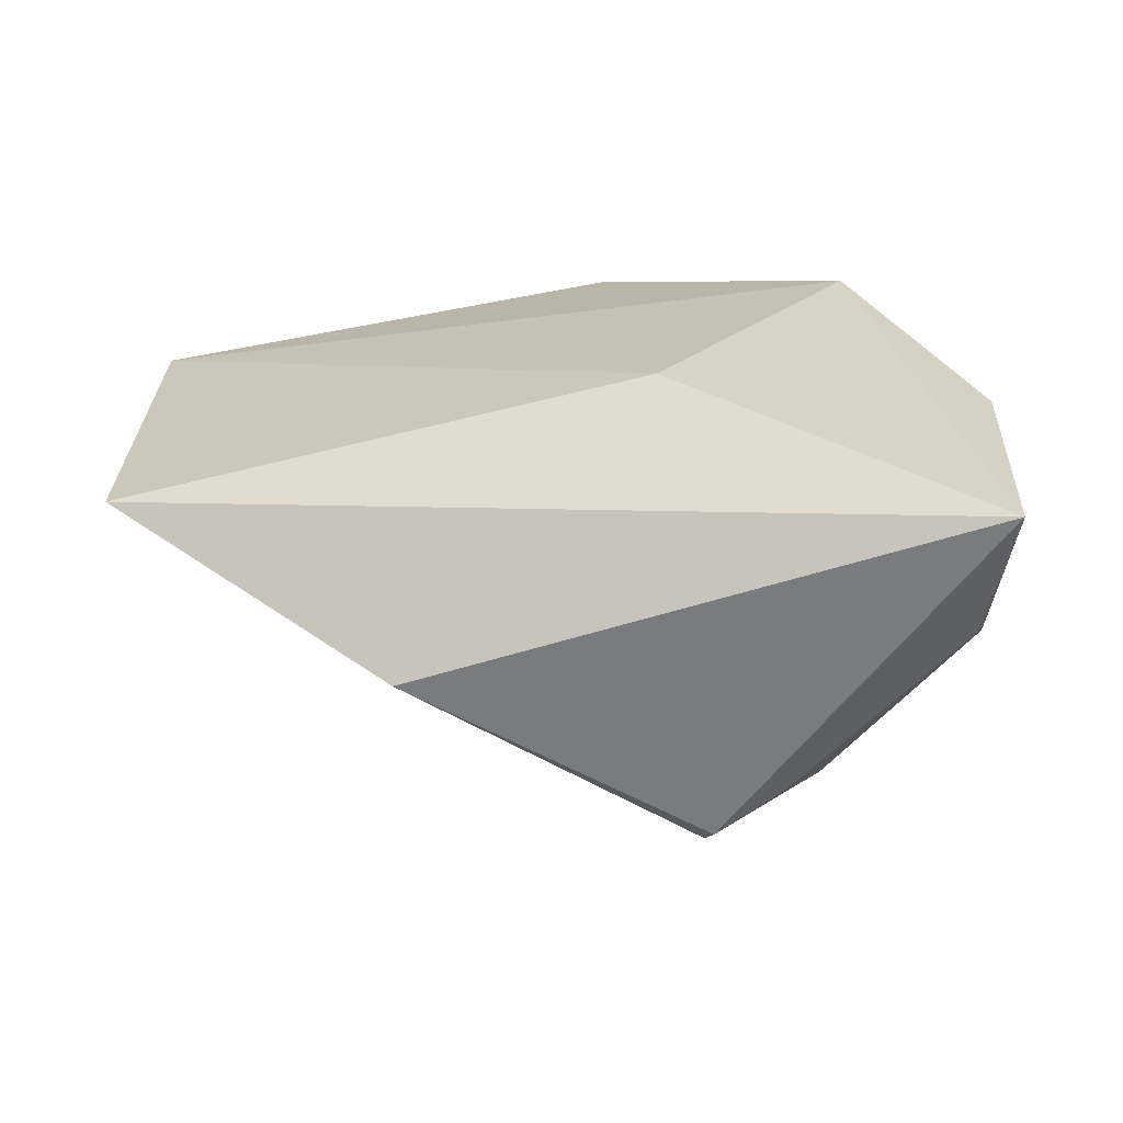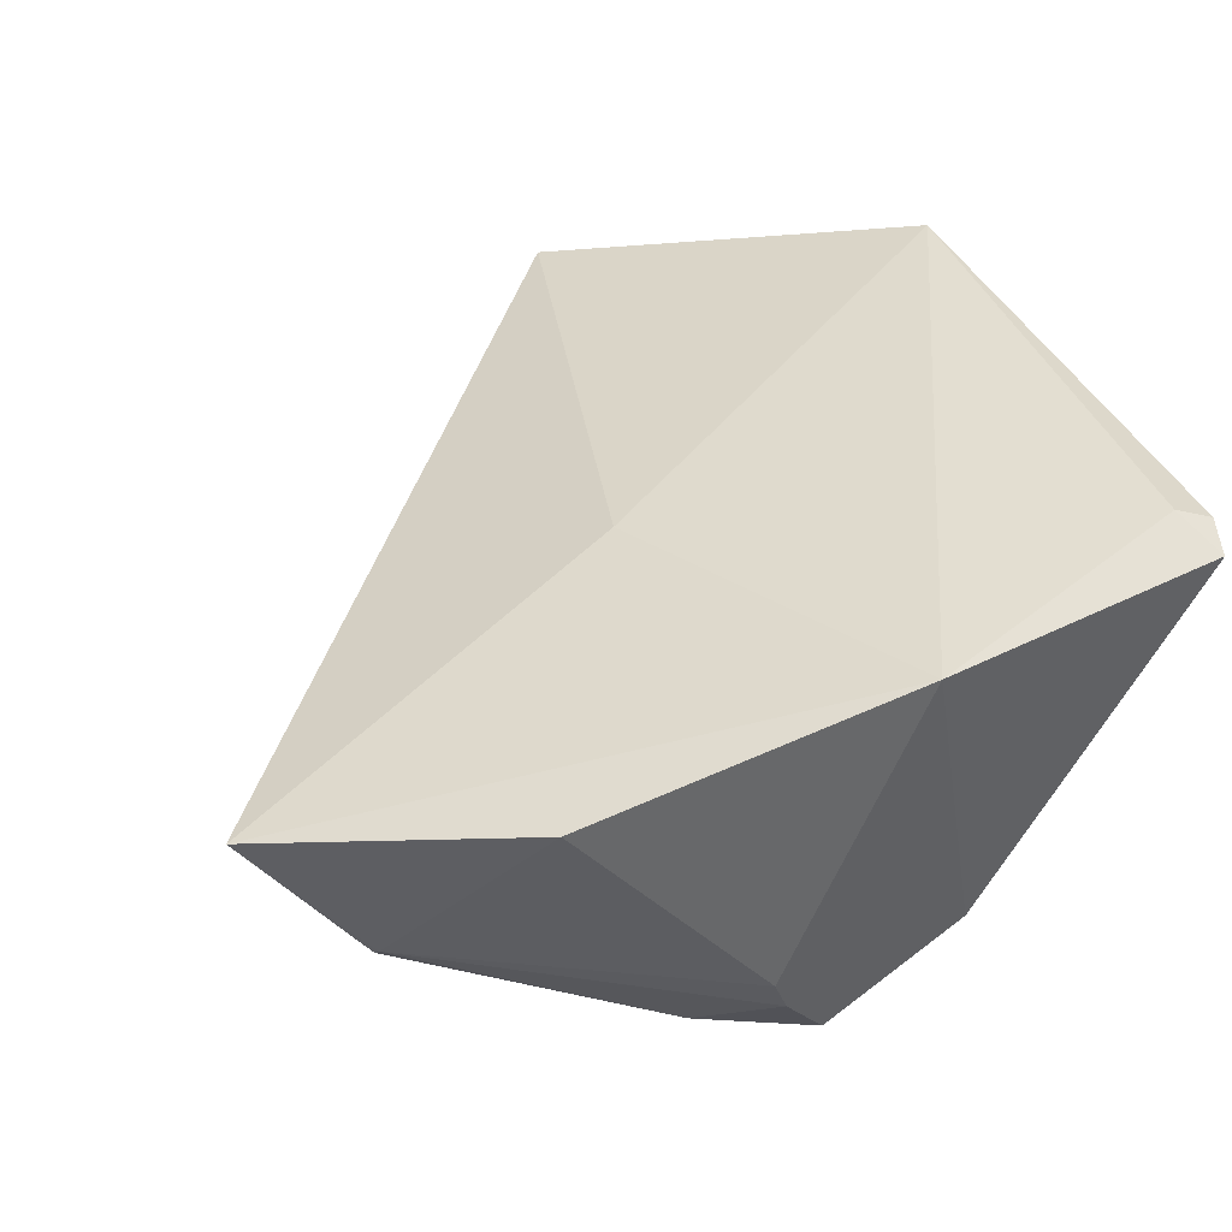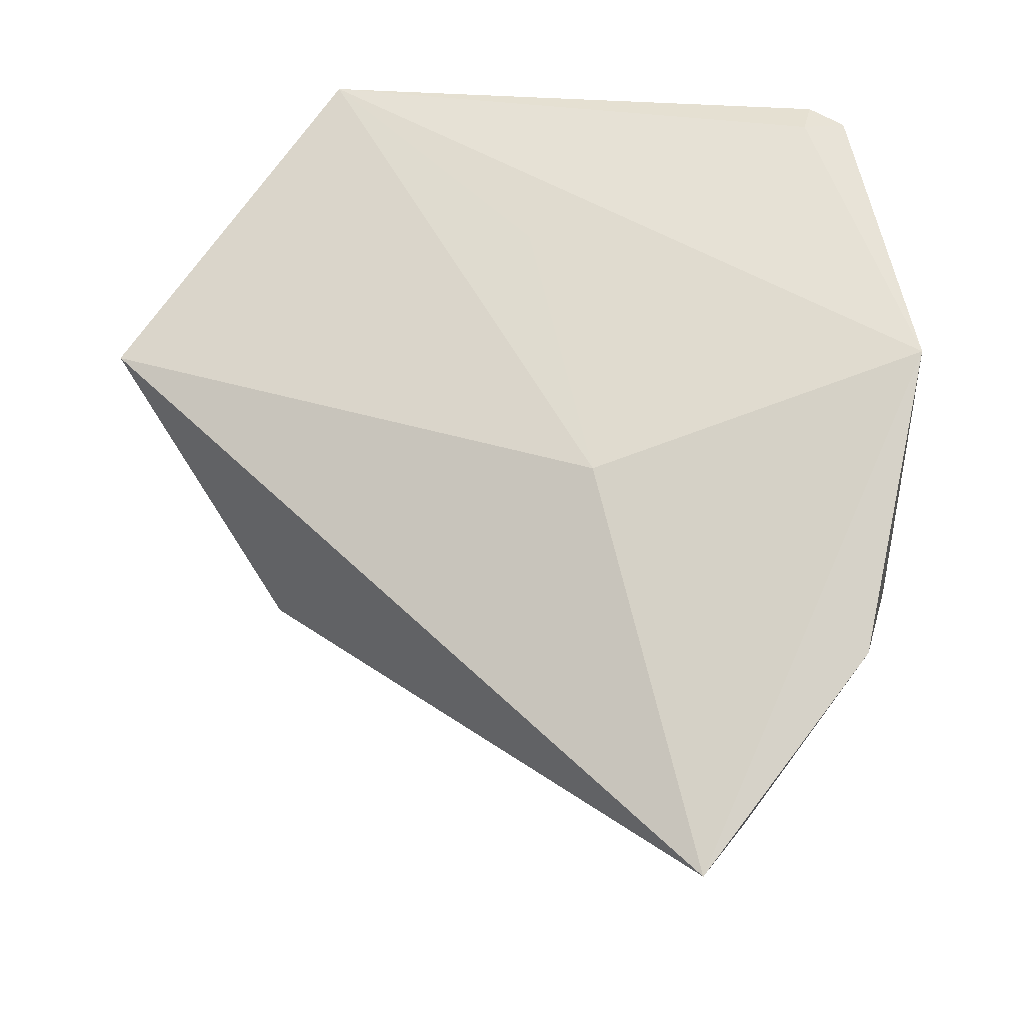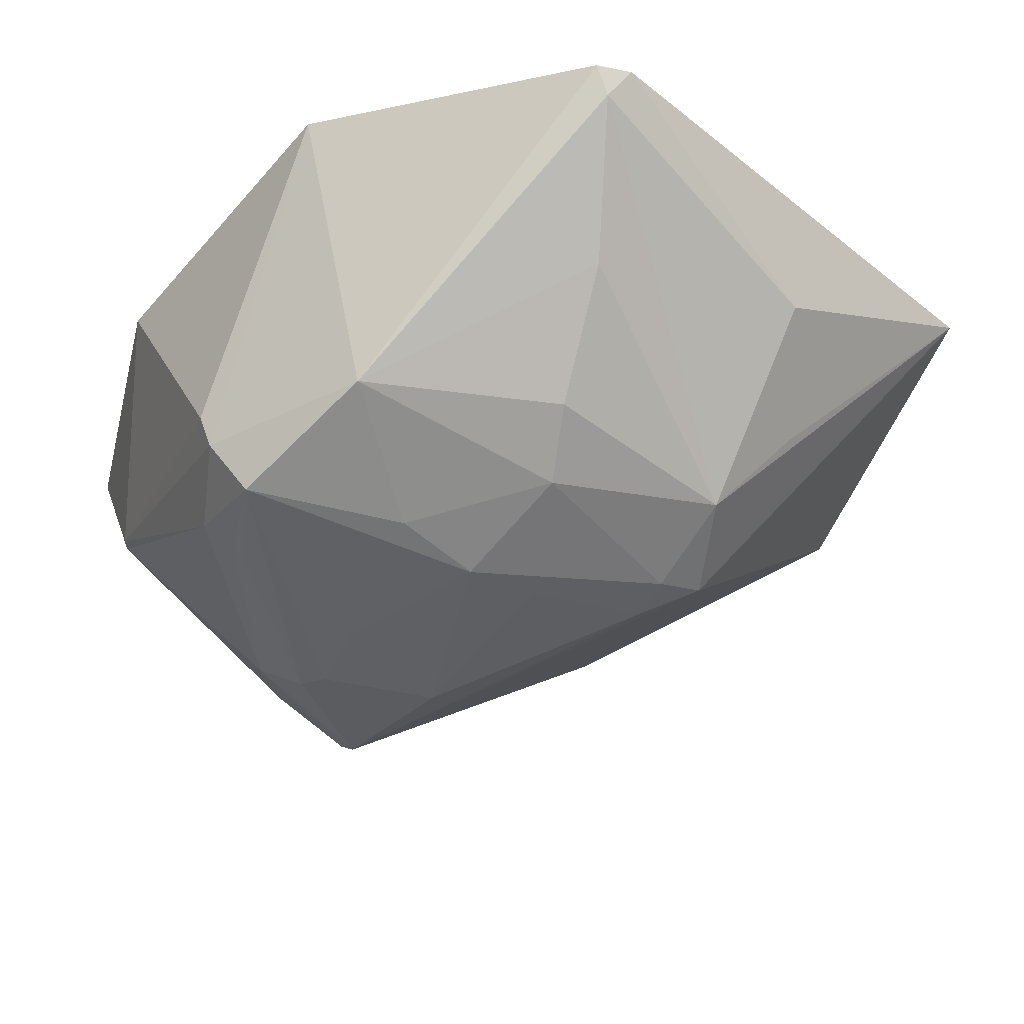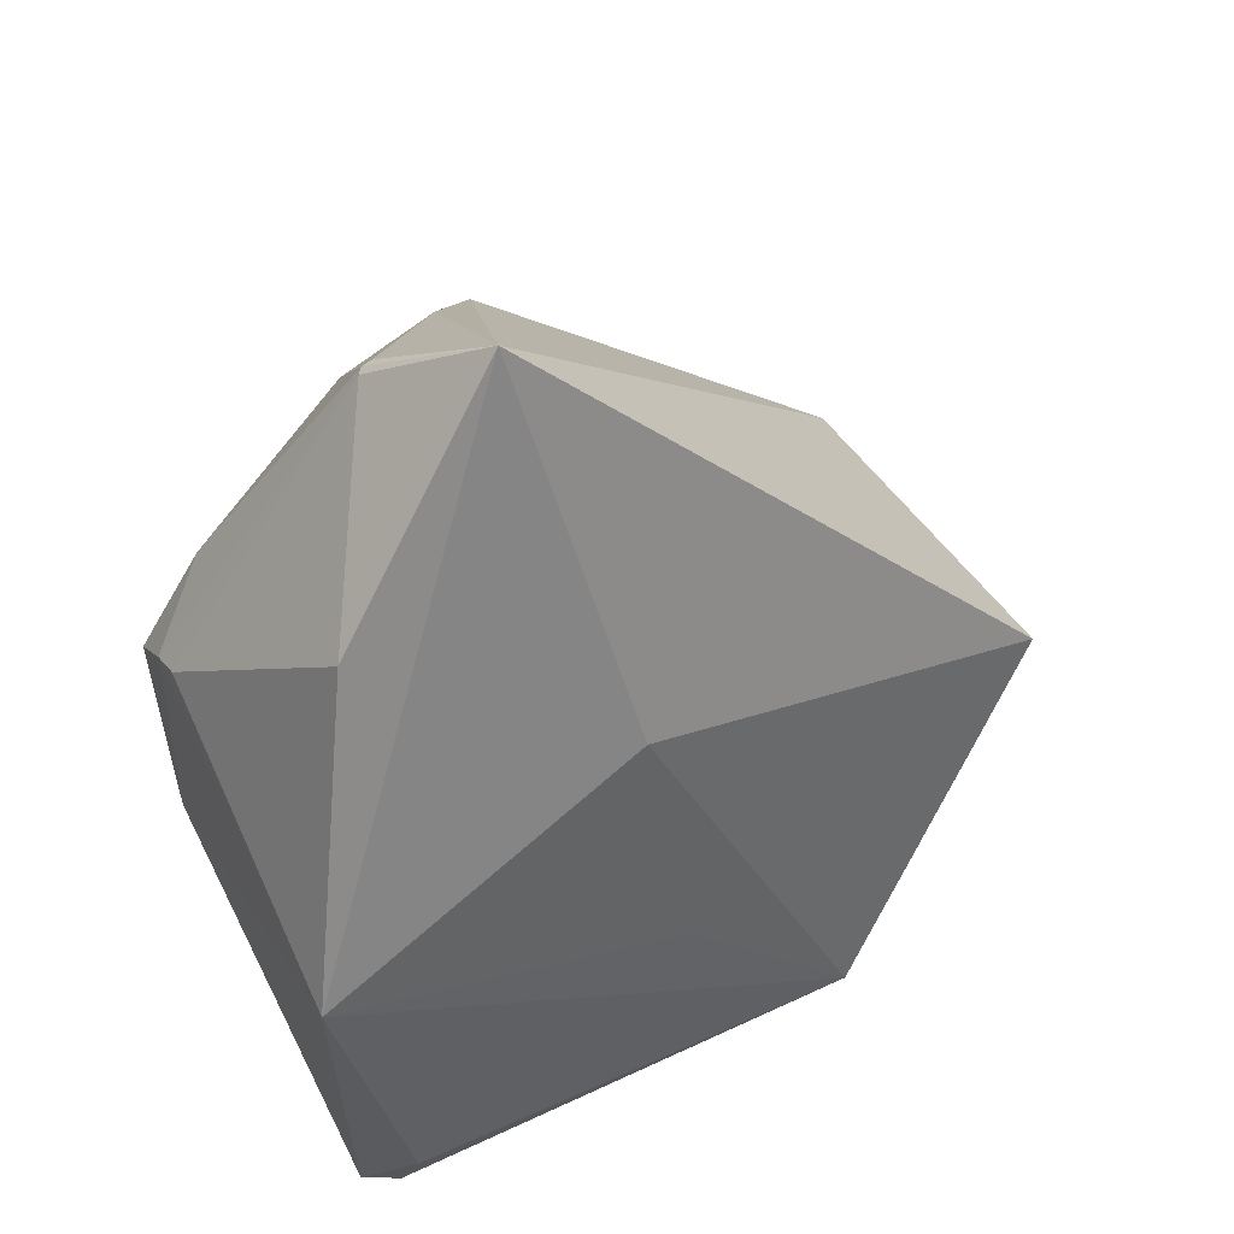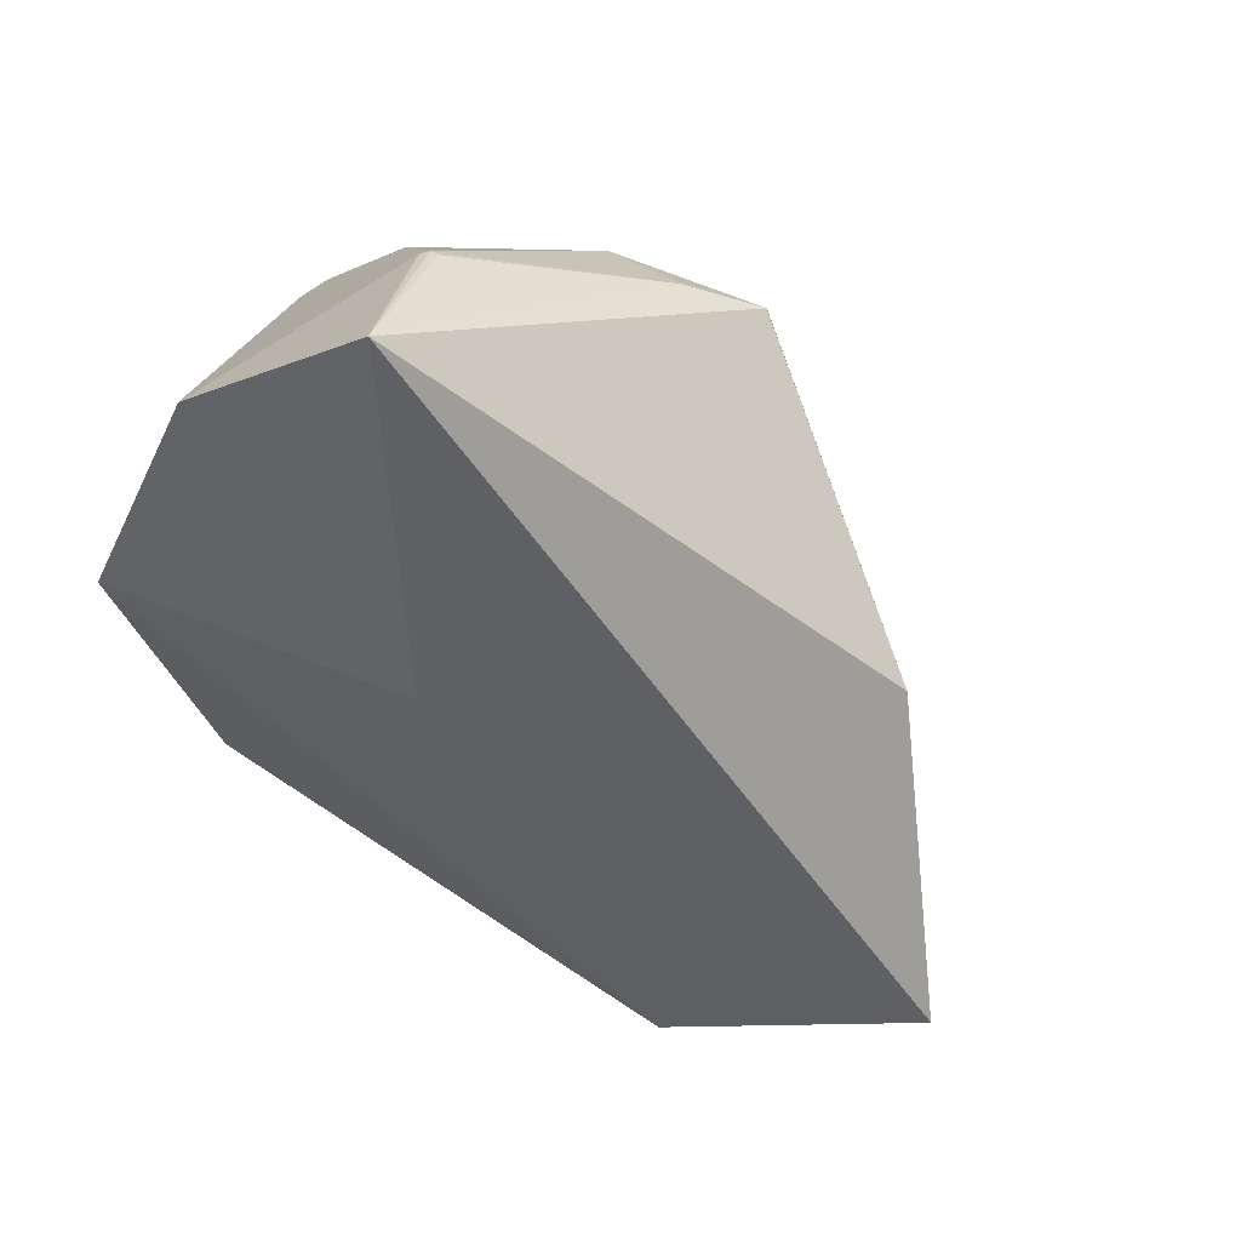
<metadata>
{"format":"obj","ext":"obj","renderer":"f3d","projection":"perspective","resolution":1024,"background":"white","views":[{"elev":13.5,"azim":141.2,"up":"+Z"},{"elev":42.5,"azim":-121.4,"up":"+Z"},{"elev":62.8,"azim":177.1,"up":"+Z"},{"elev":-29.2,"azim":-55.6,"up":"+Z"},{"elev":45.1,"azim":-30.2,"up":"+Y"},{"elev":64.0,"azim":37.0,"up":"+Y"}]}
</metadata>
<code>
o
v 89.55 -206.5 -91.36
v -118.5 -157.3 -68.12
v -123 -171.7 -74.68
v -118.5 -157.3 -68.12
v -137.9 -164.9 -78.19
v -123 -171.7 -74.68
v -137.9 -164.9 -78.19
v -137.8 -165 -78.54
v -123 -171.7 -74.68
v 89.55 -206.5 -91.36
v -153.3 -32.62 -57.85
v -118.5 -157.3 -68.12
v -118.5 -157.3 -68.12
v -153.3 -32.62 -57.85
v -137.9 -164.9 -78.19
v -137.8 -165 -78.54
v -132.3 -166.3 -89.79
v -123 -171.7 -74.68
v 89.55 -206.5 -91.36
v 6.676 -113.6 -80.77
v -153.3 -32.62 -57.85
v -153.3 -32.62 -57.85
v -47.76 171.6 -116.2
v -120.9 88.18 -92.48
v 89.55 -206.5 -91.36
v 191.6 -84.83 -121.2
v -13.56 3.474 -80.85
v 89.55 -206.5 -91.36
v -13.56 3.474 -80.85
v 6.676 -113.6 -80.77
v 6.676 -113.6 -80.77
v -13.56 3.474 -80.85
v -153.3 -32.62 -57.85
v 191.6 -84.83 -121.2
v -47.76 171.6 -116.2
v -13.56 3.474 -80.85
v -153.3 -32.62 -57.85
v -13.56 3.474 -80.85
v -47.76 171.6 -116.2
v 89.55 -206.5 -91.36
v -123 -171.7 -74.68
v -16.46 -183.1 -130.8
v -132.3 -166.3 -89.79
v -16.46 -183.1 -130.8
v -123 -171.7 -74.68
v 191.6 -84.83 -121.2
v 126.3 13.46 -185.2
v -47.76 171.6 -116.2
v 89.55 -206.5 -91.36
v -16.46 -183.1 -130.8
v 16.88 -159.6 -169.9
v 126.3 13.46 -185.2
v 11.93 70.04 -254.3
v -47.76 171.6 -116.2
v 9.326 61.59 -258.8
v 11.93 70.04 -254.3
v 126.3 13.46 -185.2
v -47.76 171.6 -116.2
v -72.52 132 -168.6
v -120.9 88.18 -92.48
v -64.39 134.6 -170.1
v -66.17 134 -171.1
v -47.76 171.6 -116.2
v -47.76 171.6 -116.2
v -70.01 132.6 -171.3
v -72.52 132 -168.6
v -66.17 134 -171.1
v -70.01 132.6 -171.3
v -47.76 171.6 -116.2
v 89.55 -206.5 -91.36
v 19.22 -112 -225.7
v 191.6 -84.83 -121.2
v 191.6 -84.83 -121.2
v 19.22 -112 -225.7
v 126.3 13.46 -185.2
v 9.326 61.59 -258.8
v 126.3 13.46 -185.2
v 19.22 -112 -225.7
v -132.3 -166.3 -89.79
v -8.82 -137.6 -206
v -16.46 -183.1 -130.8
v -132.3 -166.3 -89.79
v -103.5 -142.5 -143
v -8.82 -137.6 -206
v -16.46 -183.1 -130.8
v -8.82 -137.6 -206
v 16.88 -159.6 -169.9
v 89.55 -206.5 -91.36
v 16.88 -159.6 -169.9
v -8.82 -137.6 -206
v 89.55 -206.5 -91.36
v -8.82 -137.6 -206
v 19.22 -112 -225.7
v 11.93 70.04 -254.3
v -11.85 86.96 -235.4
v -47.76 171.6 -116.2
v -64.39 134.6 -170.1
v -47.76 171.6 -116.2
v -11.85 86.96 -235.4
v -64.39 134.6 -170.1
v -11.85 86.96 -235.4
v -66.17 134 -171.1
v -66.17 134 -171.1
v -11.85 86.96 -235.4
v -70.01 132.6 -171.3
v 9.326 61.59 -258.8
v 19.22 -112 -225.7
v 8.495 -89.83 -234.5
v -8.82 -137.6 -206
v 1.401 -104.2 -228
v 19.22 -112 -225.7
v 19.22 -112 -225.7
v 1.401 -104.2 -228
v 8.495 -89.83 -234.5
v 9.326 61.59 -258.8
v 8.495 -89.83 -234.5
v -10.11 3.732 -256
v 9.326 61.59 -258.8
v -10.11 3.732 -256
v -44.37 34.81 -252.2
v 9.326 61.59 -258.8
v -44.37 34.81 -252.2
v -43.28 48.91 -250.2
v 9.326 61.59 -258.8
v -48.5 67.45 -241.1
v 11.93 70.04 -254.3
v 9.326 61.59 -258.8
v -43.28 48.91 -250.2
v -48.5 67.45 -241.1
v 11.93 70.04 -254.3
v -48.5 67.45 -241.1
v -11.85 86.96 -235.4
v -11.85 86.96 -235.4
v -48.5 67.45 -241.1
v -70.01 132.6 -171.3
v -137.9 -164.9 -78.19
v -147.6 -59.61 -190.8
v -137.8 -165 -78.54
v -153.3 -32.62 -57.85
v -147.6 -59.61 -190.8
v -137.9 -164.9 -78.19
v -132.3 -166.3 -89.79
v -147.6 -59.61 -190.8
v -103.5 -142.5 -143
v -137.8 -165 -78.54
v -147.6 -59.61 -190.8
v -132.3 -166.3 -89.79
v -103.5 -142.5 -143
v -86.12 -114.3 -189.2
v -8.82 -137.6 -206
v -147.6 -59.61 -190.8
v -86.12 -114.3 -189.2
v -103.5 -142.5 -143
v -72.52 132 -168.6
v -147.3 21.13 -179.5
v -120.9 88.18 -92.48
v -153.3 -32.62 -57.85
v -120.9 88.18 -92.48
v -147.3 21.13 -179.5
v -44.37 34.81 -252.2
v -144 -2.726 -218.9
v -43.28 48.91 -250.2
v -153.3 -32.62 -57.85
v -146.8 15.44 -194
v -147.6 -59.61 -190.8
v -153.3 -32.62 -57.85
v -147.3 21.13 -179.5
v -146.8 15.44 -194
v -72.52 132 -168.6
v -146.8 15.44 -194
v -147.3 21.13 -179.5
v -147.6 -59.61 -190.8
v -146.8 15.44 -194
v -144 -2.726 -218.9
v 1.401 -104.2 -228
v -34.17 -64.42 -236.3
v 8.495 -89.83 -234.5
v 8.495 -89.83 -234.5
v -34.17 -64.42 -236.3
v -10.11 3.732 -256
v -10.11 3.732 -256
v -59.76 9.953 -244.9
v -44.37 34.81 -252.2
v -44.37 34.81 -252.2
v -59.76 9.953 -244.9
v -144 -2.726 -218.9
v -147.6 -59.61 -190.8
v -69.55 -97.59 -211.3
v -86.12 -114.3 -189.2
v -8.82 -137.6 -206
v -69.55 -97.59 -211.3
v 1.401 -104.2 -228
v -86.12 -114.3 -189.2
v -69.55 -97.59 -211.3
v -8.82 -137.6 -206
v -70.01 132.6 -171.3
v -121.3 38.94 -212
v -72.52 132 -168.6
v -48.5 67.45 -241.1
v -121.3 38.94 -212
v -70.01 132.6 -171.3
v -72.52 132 -168.6
v -121.3 38.94 -212
v -146.8 15.44 -194
v -146.8 15.44 -194
v -121.3 38.94 -212
v -144 -2.726 -218.9
v -48.5 67.45 -241.1
v -116.7 26.7 -222.7
v -121.3 38.94 -212
v -121.3 38.94 -212
v -116.7 26.7 -222.7
v -144 -2.726 -218.9
v -43.28 48.91 -250.2
v -111.2 25.84 -226
v -48.5 67.45 -241.1
v -48.5 67.45 -241.1
v -111.2 25.84 -226
v -116.7 26.7 -222.7
v -144 -2.726 -218.9
v -111.2 25.84 -226
v -43.28 48.91 -250.2
v -116.7 26.7 -222.7
v -111.2 25.84 -226
v -144 -2.726 -218.9
v 1.401 -104.2 -228
v -62.71 -53.17 -235.1
v -34.17 -64.42 -236.3
v -34.17 -64.42 -236.3
v -62.71 -53.17 -235.1
v -10.11 3.732 -256
v -10.11 3.732 -256
v -62.71 -53.17 -235.1
v -59.76 9.953 -244.9
v -59.76 9.953 -244.9
v -62.71 -53.17 -235.1
v -144 -2.726 -218.9
v -69.55 -97.59 -211.3
v -62.84 -53.31 -235
v 1.401 -104.2 -228
v 1.401 -104.2 -228
v -62.84 -53.31 -235
v -62.71 -53.17 -235.1
v -147.6 -59.61 -190.8
v -144 -2.726 -218.9
v -95.7 -44.27 -224.9
v -147.6 -59.61 -190.8
v -95.7 -44.27 -224.9
v -69.55 -97.59 -211.3
v -62.71 -53.17 -235.1
v -95.7 -44.27 -224.9
v -144 -2.726 -218.9
v -62.84 -53.31 -235
v -95.7 -44.27 -224.9
v -62.71 -53.17 -235.1
v -69.55 -97.59 -211.3
v -95.7 -44.27 -224.9
v -62.84 -53.31 -235
f 1 2 3
f 4 5 6
f 7 8 9
f 10 11 12
f 13 14 15
f 16 17 18
f 19 20 21
f 22 23 24
f 25 26 27
f 28 29 30
f 31 32 33
f 34 35 36
f 37 38 39
f 40 41 42
f 43 44 45
f 46 47 48
f 49 50 51
f 52 53 54
f 55 56 57
f 58 59 60
f 61 62 63
f 64 65 66
f 67 68 69
f 70 71 72
f 73 74 75
f 76 77 78
f 79 80 81
f 82 83 84
f 85 86 87
f 88 89 90
f 91 92 93
f 94 95 96
f 97 98 99
f 100 101 102
f 103 104 105
f 106 107 108
f 109 110 111
f 112 113 114
f 115 116 117
f 118 119 120
f 121 122 123
f 124 125 126
f 127 128 129
f 130 131 132
f 133 134 135
f 136 137 138
f 139 140 141
f 142 143 144
f 145 146 147
f 148 149 150
f 151 152 153
f 154 155 156
f 157 158 159
f 160 161 162
f 163 164 165
f 166 167 168
f 169 170 171
f 172 173 174
f 175 176 177
f 178 179 180
f 181 182 183
f 184 185 186
f 187 188 189
f 190 191 192
f 193 194 195
f 196 197 198
f 199 200 201
f 202 203 204
f 205 206 207
f 208 209 210
f 211 212 213
f 214 215 216
f 217 218 219
f 220 221 222
f 223 224 225
f 226 227 228
f 229 230 231
f 232 233 234
f 235 236 237
f 238 239 240
f 241 242 243
f 244 245 246
f 247 248 249
f 250 251 252
f 253 254 255
f 256 257 258

</code>
